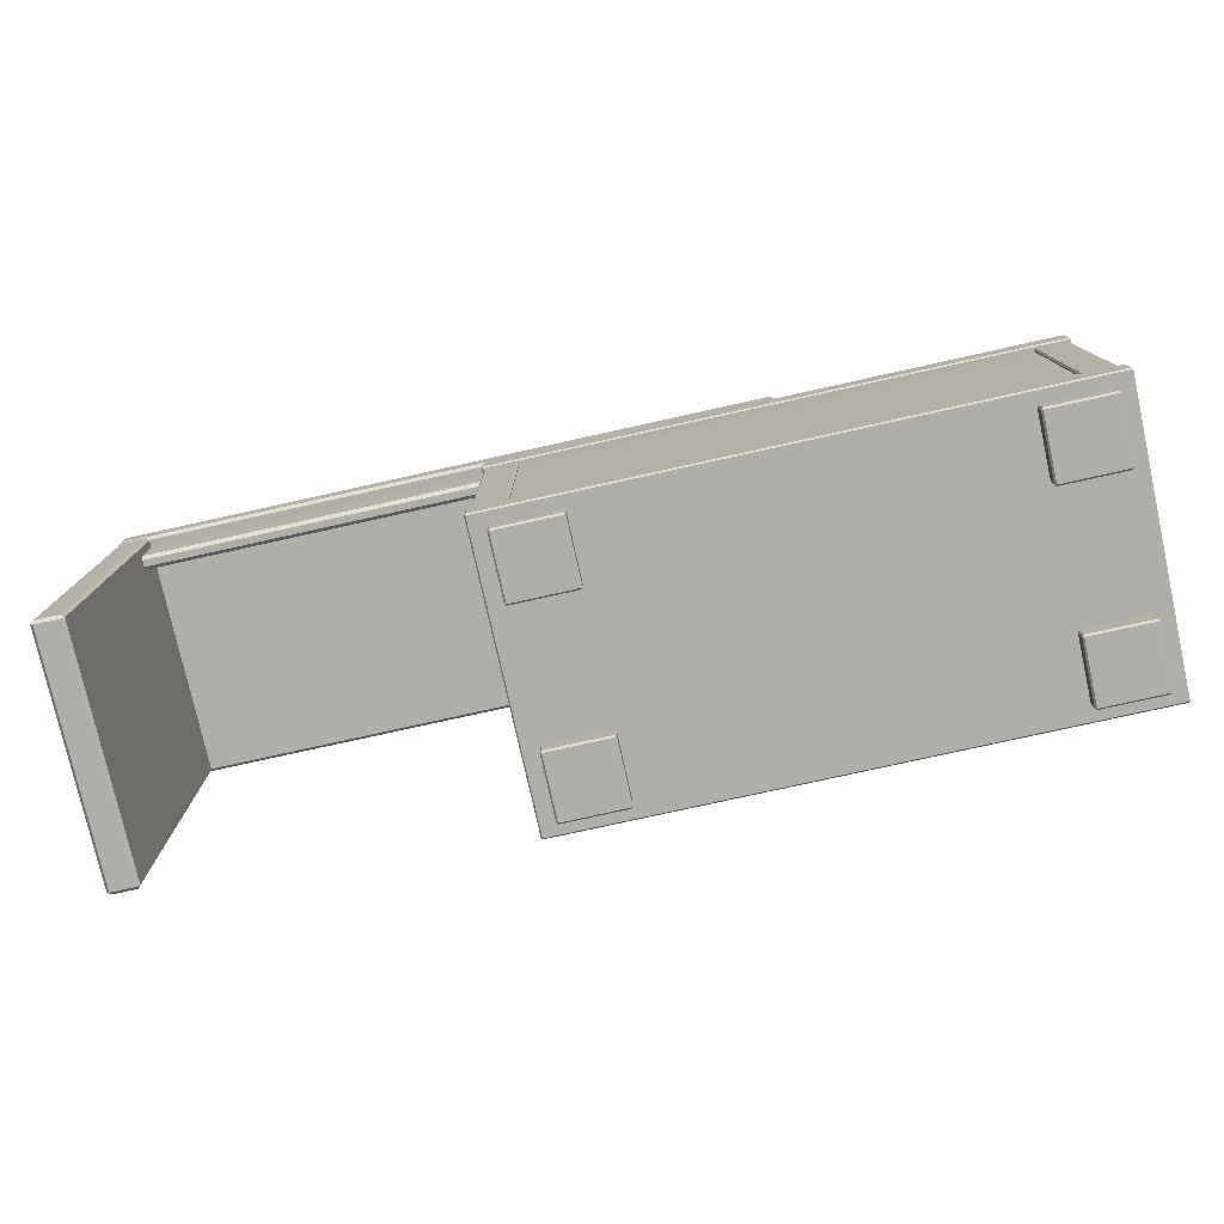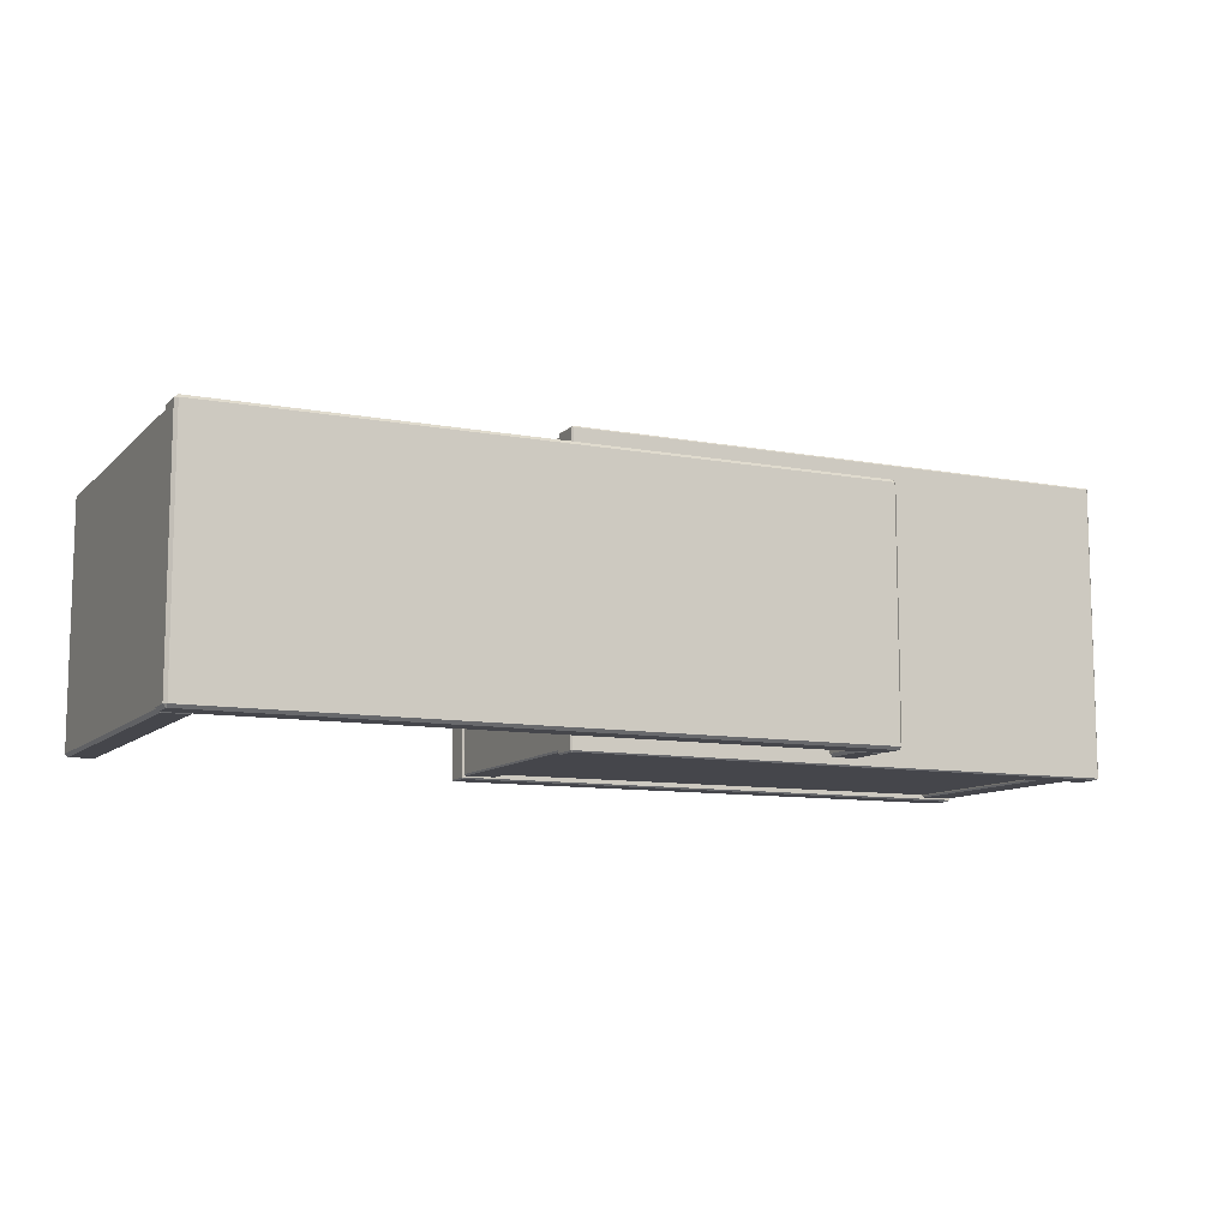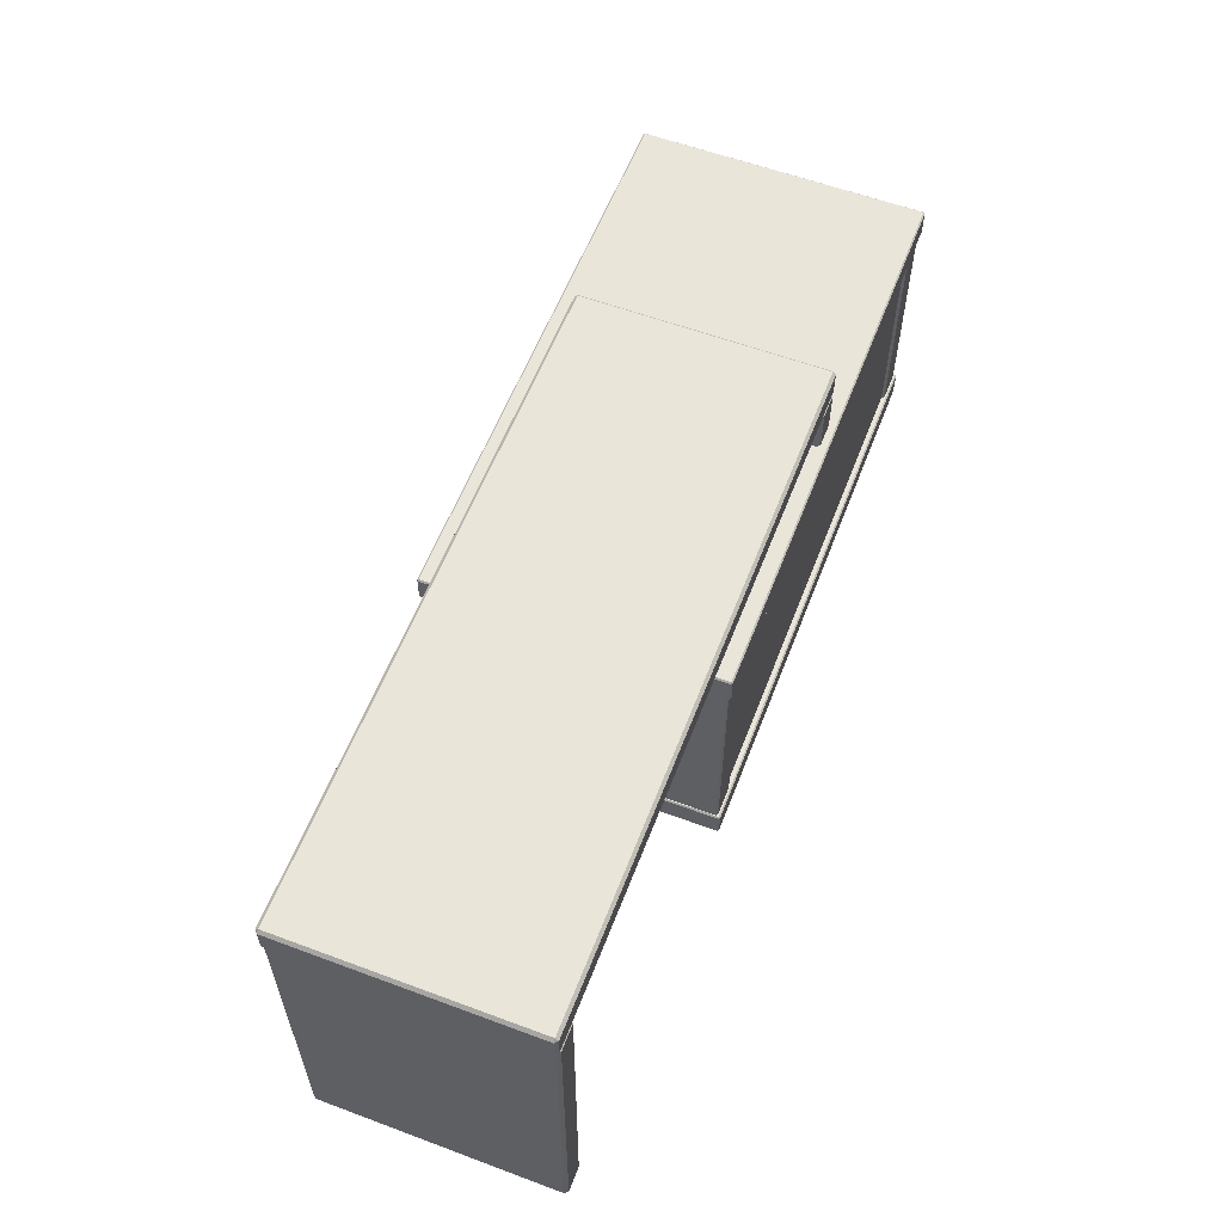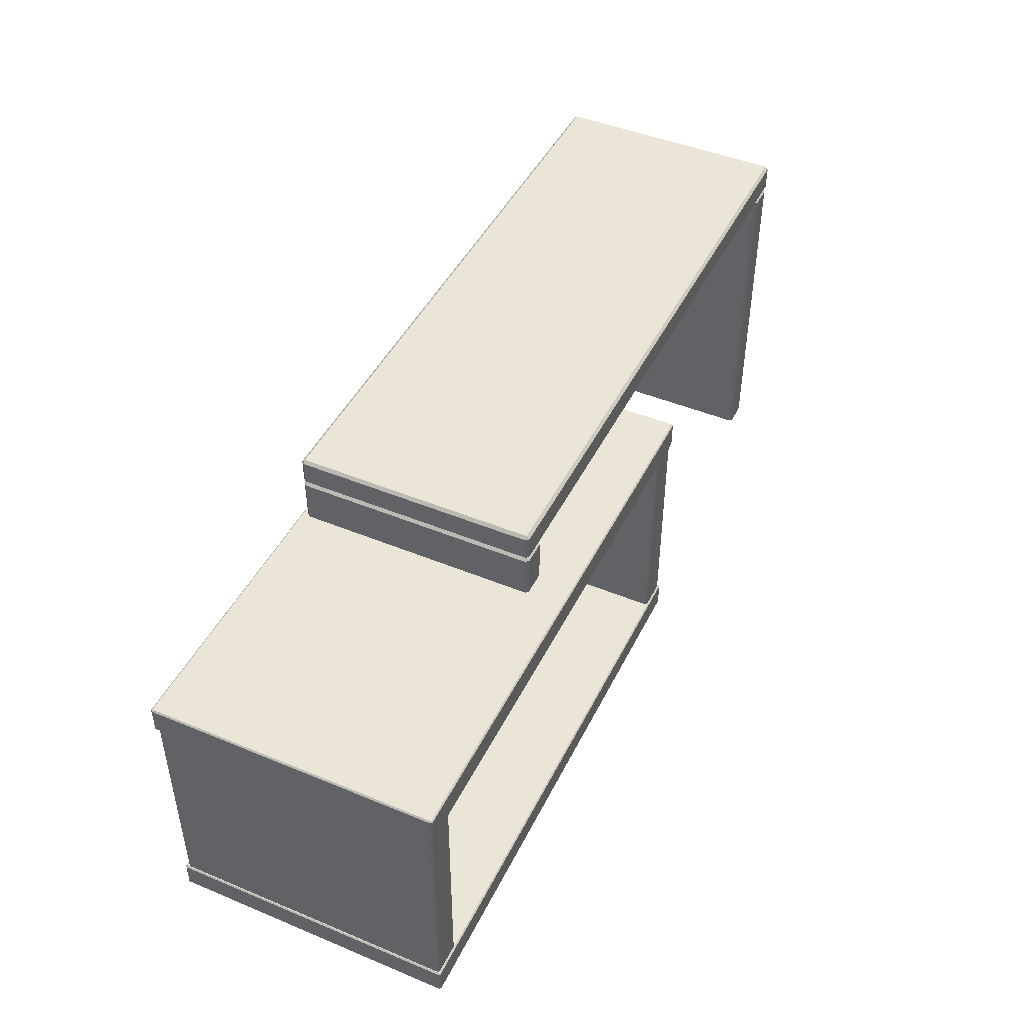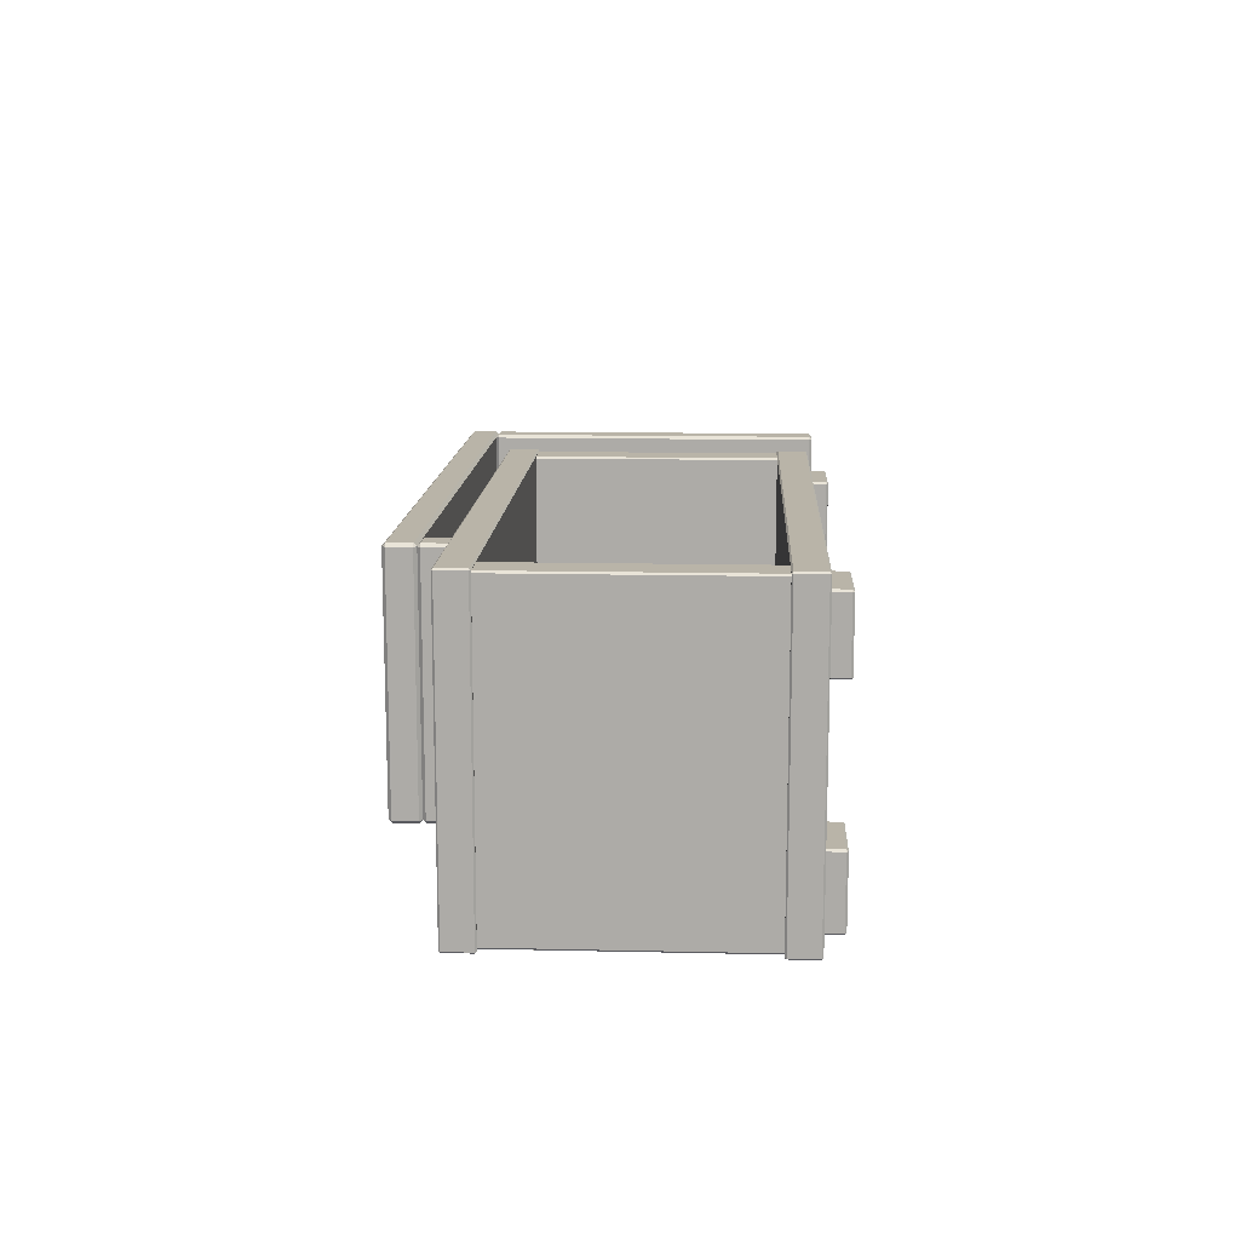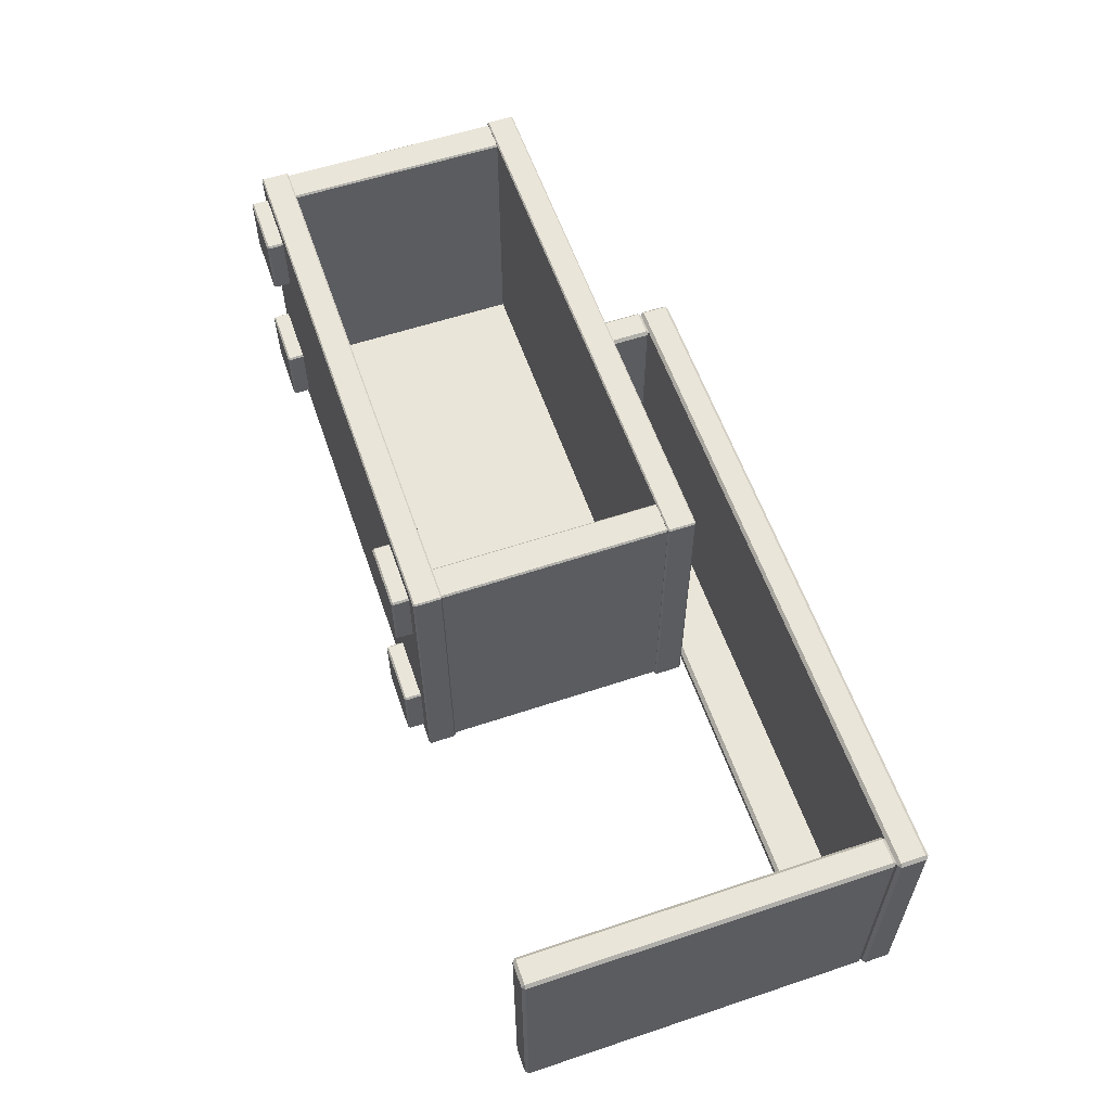
<metadata>
{"format":"obj","ext":"obj","renderer":"f3d","projection":"perspective","resolution":1024,"background":"white","views":[{"elev":-77.5,"azim":-167.5,"up":"+Y"},{"elev":-10.1,"azim":154.5,"up":"+Z"},{"elev":58.4,"azim":111.0,"up":"+Y"},{"elev":45.8,"azim":-64.6,"up":"+Y"},{"elev":13.1,"azim":-87.1,"up":"+Z"},{"elev":58.4,"azim":71.0,"up":"+Z"}]}
</metadata>
<code>
v -83.07 0.5436 -21.17
v -82.53 0 -21.17
v -82.53 0.5436 -20.62
v -62.73 -4e-06 -21.17
v -62.19 0.5436 -21.17
v -62.73 0.5436 -20.62
v -82.53 0 -40.96
v -83.07 0.5436 -40.96
v -82.53 0.5436 -41.51
v -62.19 0.5436 -40.96
v -62.73 -4e-06 -40.96
v -62.73 0.5436 -41.51
v -83.07 5.437 -21.17
v -82.53 5.437 -20.62
v -62.73 5.437 -20.62
v -62.19 5.437 -21.17
v -82.53 5.437 -41.51
v -83.07 5.437 -40.96
v -62.19 5.437 -40.96
v -62.73 5.437 -41.51
v 83.07 0.5436 -21.17
v 82.53 0 -21.17
v 82.53 0.5436 -20.62
v 62.73 -4e-06 -21.17
v 62.19 0.5436 -21.17
v 62.73 0.5436 -20.62
v 82.53 0 -40.96
v 83.07 0.5436 -40.96
v 82.53 0.5436 -41.51
v 62.19 0.5436 -40.96
v 62.73 -4e-06 -40.96
v 62.73 0.5436 -41.51
v 83.07 5.437 -21.17
v 82.53 5.437 -20.62
v 62.73 5.437 -20.62
v 62.19 5.437 -21.17
v 82.53 5.437 -41.51
v 83.07 5.437 -40.96
v 62.19 5.437 -40.96
v 62.73 5.437 -41.51
v -83.07 0.5436 39.81
v -82.53 0 39.81
v -82.53 0.5436 40.36
v -62.73 -4e-06 39.81
v -62.19 0.5436 39.81
v -62.73 0.5436 40.36
v -82.53 0 20.02
v -83.07 0.5436 20.02
v -82.53 0.5436 19.47
v -62.19 0.5436 20.02
v -62.73 -4e-06 20.02
v -62.73 0.5436 19.47
v -83.07 5.437 39.81
v -82.53 5.437 40.36
v -62.73 5.437 40.36
v -62.19 5.437 39.81
v -82.53 5.437 19.47
v -83.07 5.437 20.02
v -62.19 5.437 20.02
v -62.73 5.437 19.47
v 83.07 0.5436 39.81
v 82.53 0 39.81
v 82.53 0.5436 40.36
v 62.73 -4e-06 39.81
v 62.19 0.5436 39.81
v 62.73 0.5436 40.36
v 82.53 0 20.02
v 83.07 0.5436 20.02
v 82.53 0.5436 19.47
v 62.19 0.5436 20.02
v 62.73 -4e-06 20.02
v 62.73 0.5436 19.47
v 83.07 5.437 39.81
v 82.53 5.437 40.36
v 62.73 5.437 40.36
v 62.19 5.437 39.81
v 82.53 5.437 19.47
v 83.07 5.437 20.02
v 62.19 5.437 20.02
v 62.73 5.437 19.47
v -88.13 5.886 44.84
v -87.68 5.437 44.84
v -87.68 5.886 45.29
v 88.09 5.437 44.84
v 88.54 5.886 44.84
v 88.09 5.886 45.29
v -87.68 14.43 44.84
v -88.13 13.98 44.84
v -87.68 13.98 45.29
v 88.54 13.98 44.84
v 88.09 14.43 44.84
v 88.09 13.98 45.29
v -87.68 13.98 -45.82
v -88.13 13.98 -45.37
v -87.68 14.43 -45.37
v 88.54 13.98 -45.37
v 88.09 13.98 -45.82
v 88.09 14.43 -45.37
v -87.68 5.437 -45.37
v -88.13 5.886 -45.37
v -87.68 5.886 -45.82
v 88.54 5.886 -45.37
v 88.09 5.437 -45.37
v 88.09 5.886 -45.82
v -86.97 14.43 44.69
v -87.49 14.43 44.17
v -87.49 85.49 44.17
v -86.97 85.49 44.69
v -77.03 14.43 44.17
v -77.55 14.43 44.69
v -77.55 85.49 44.69
v -77.03 85.49 44.17
v -86.97 85.49 -44.91
v -87.49 85.49 -44.4
v -87.49 14.43 -44.4
v -86.97 14.43 -44.91
v -77.03 85.49 -44.4
v -77.55 85.49 -44.91
v -77.55 14.43 -44.91
v -77.03 14.43 -44.4
v -77.03 14.43 -40.87
v 77.44 14.43 -40.87
v -77.03 85.49 -40.87
v 77.44 85.49 -40.87
v -77.03 85.49 -44.03
v 77.44 85.49 -44.03
v -77.03 14.43 -44.03
v 77.44 14.43 -44.03
v 87.38 14.43 44.69
v 87.9 14.43 44.17
v 87.9 85.49 44.17
v 87.38 85.49 44.69
v 77.44 14.43 44.17
v 77.96 14.43 44.69
v 77.96 85.49 44.69
v 77.44 85.49 44.17
v 87.38 85.49 -44.91
v 87.9 85.49 -44.4
v 87.9 14.43 -44.4
v 87.38 14.43 -44.91
v 77.44 85.49 -44.4
v 77.96 85.49 -44.91
v 77.96 14.43 -44.91
v 77.44 14.43 -44.4
v -88.13 85.94 44.84
v -87.68 85.49 44.84
v -87.68 85.94 45.29
v 88.09 85.49 44.84
v 88.54 85.94 44.84
v 88.09 85.94 45.29
v -87.68 94.48 44.84
v -88.13 94.03 44.84
v -87.68 94.03 45.29
v 88.54 94.03 44.84
v 88.09 94.48 44.84
v 88.09 94.03 45.29
v -87.68 94.03 -45.82
v -88.13 94.03 -45.37
v -87.68 94.48 -45.37
v 88.54 94.03 -45.37
v 88.09 94.03 -45.82
v 88.09 94.48 -45.37
v -87.68 85.49 -45.37
v -88.13 85.94 -45.37
v -87.68 85.94 -45.82
v 88.54 85.94 -45.37
v 88.09 85.49 -45.37
v 88.09 85.94 -45.82
v 6.88 94.48 32.83
v 7.819 95.42 32.83
v 6.88 95.42 33.77
v 7.819 109.2 32.83
v 6.88 110.1 32.83
v 6.88 109.2 33.77
v -1.567 95.42 32.83
v -0.6282 94.48 32.83
v -0.6282 95.42 33.77
v -0.6282 110.1 32.83
v -1.567 109.2 32.83
v -0.6282 109.2 33.77
v -0.6282 95.42 -43.48
v -0.6282 94.48 -42.54
v -1.567 95.42 -42.54
v -0.6282 110.1 -42.54
v -0.6282 109.2 -43.48
v -1.567 109.2 -42.54
v 7.819 95.42 -42.54
v 6.88 94.48 -42.54
v 6.88 95.42 -43.48
v 6.88 110.1 -42.54
v 7.819 109.2 -42.54
v 6.88 109.2 -43.48
v -1.567 111 32.83
v -0.6282 110.1 32.83
v -0.6282 111 33.77
v 205.2 110.1 32.83
v 206.1 111 32.83
v 205.2 111 33.77
v -0.6282 119.5 32.83
v -1.567 118.5 32.83
v -0.6282 118.5 33.77
v 206.1 118.5 32.83
v 205.2 119.5 32.83
v 205.2 118.5 33.77
v -0.6282 118.5 -43.48
v -1.567 118.5 -42.54
v -0.6282 119.5 -42.54
v 206.1 118.5 -42.54
v 205.2 118.5 -43.48
v 205.2 119.5 -42.54
v -0.6282 110.1 -42.54
v -1.567 111 -42.54
v -0.6282 111 -43.48
v 206.1 111 -42.54
v 205.2 110.1 -42.54
v 205.2 111 -43.48
v 204.2 0 32.83
v 205.2 0.9384 32.83
v 204.2 0.9384 33.77
v 205.2 109.2 32.83
v 204.2 110.1 32.83
v 204.2 109.2 33.77
v 195.8 0.9384 32.83
v 196.7 0 32.83
v 196.7 0.9384 33.77
v 196.7 110.1 32.83
v 195.8 109.2 32.83
v 196.7 109.2 33.77
v 196.7 0.9384 -43.48
v 196.7 0 -42.54
v 195.8 0.9384 -42.54
v 196.7 110.1 -42.54
v 196.7 109.2 -43.48
v 195.8 109.2 -42.54
v 205.2 0.9384 -42.54
v 204.2 0 -42.54
v 204.2 0.9384 -43.48
v 204.2 110.1 -42.54
v 205.2 109.2 -42.54
v 204.2 109.2 -43.48
v 7.613 110.3 -35.85
v 195.8 110.3 -35.85
v 7.613 110.3 -40.21
v 195.8 110.3 -40.21
v 7.613 94.48 -36.94
v 7.613 95.57 -35.85
v 195.8 95.57 -35.85
v 195.8 94.48 -36.94
v 7.613 95.57 -40.21
v 7.613 94.48 -39.12
v 195.8 94.48 -39.12
v 195.8 95.57 -40.21
f 7 11 4 2
f 14 3 6 15
f 18 8 1 13
f 16 5 10 19
f 20 12 9 17
f 2 1 8 7
f 3 2 4 6
f 1 3 14 13
f 5 4 11 10
f 6 5 16 15
f 9 8 18 17
f 7 9 12 11
f 10 12 20 19
f 1 2 3
f 4 5 6
f 7 8 9
f 10 11 12
f 27 22 24 31
f 34 35 26 23
f 38 33 21 28
f 36 39 30 25
f 40 37 29 32
f 22 27 28 21
f 23 26 24 22
f 21 33 34 23
f 25 30 31 24
f 26 35 36 25
f 29 37 38 28
f 27 31 32 29
f 30 39 40 32
f 21 23 22
f 24 26 25
f 27 29 28
f 30 32 31
f 47 51 44 42
f 54 43 46 55
f 58 48 41 53
f 56 45 50 59
f 60 52 49 57
f 42 41 48 47
f 43 42 44 46
f 41 43 54 53
f 45 44 51 50
f 46 45 56 55
f 49 48 58 57
f 47 49 52 51
f 50 52 60 59
f 41 42 43
f 44 45 46
f 47 48 49
f 50 51 52
f 67 62 64 71
f 74 75 66 63
f 78 73 61 68
f 76 79 70 65
f 80 77 69 72
f 62 67 68 61
f 63 66 64 62
f 61 73 74 63
f 65 70 71 64
f 66 75 76 65
f 69 77 78 68
f 67 71 72 69
f 70 79 80 72
f 61 63 62
f 64 66 65
f 67 69 68
f 70 72 71
f 99 103 84 82
f 86 92 89 83
f 88 94 100 81
f 102 96 90 85
f 91 98 95 87
f 97 104 101 93
f 82 81 100 99
f 83 82 84 86
f 81 83 89 88
f 85 84 103 102
f 86 85 90 92
f 88 87 95 94
f 87 89 92 91
f 91 90 96 98
f 94 93 101 100
f 93 95 98 97
f 97 96 102 104
f 99 101 104 103
f 81 82 83
f 84 85 86
f 87 88 89
f 90 91 92
f 93 94 95
f 96 97 98
f 99 100 101
f 102 103 104
f 108 105 110 111
f 116 113 118 119
f 112 109 120 117
f 114 115 106 107
f 106 105 108 107
f 110 109 112 111
f 114 113 116 115
f 118 117 120 119
f 121 122 124 123
f 125 126 128 127
f 132 135 134 129
f 140 143 142 137
f 136 141 144 133
f 138 131 130 139
f 130 131 132 129
f 134 135 136 133
f 138 139 140 137
f 142 143 144 141
f 163 167 148 146
f 150 156 153 147
f 152 158 164 145
f 166 160 154 149
f 155 162 159 151
f 161 168 165 157
f 146 145 164 163
f 147 146 148 150
f 145 147 153 152
f 149 148 167 166
f 150 149 154 156
f 152 151 159 158
f 151 153 156 155
f 155 154 160 162
f 158 157 165 164
f 157 159 162 161
f 161 160 166 168
f 163 165 168 167
f 145 146 147
f 148 149 150
f 151 152 153
f 154 155 156
f 157 158 159
f 160 161 162
f 163 164 165
f 166 167 168
f 187 191 172 170
f 174 180 177 171
f 176 182 188 169
f 190 184 178 173
f 179 186 183 175
f 185 192 189 181
f 170 169 188 187
f 171 170 172 174
f 169 171 177 176
f 173 172 191 190
f 174 173 178 180
f 176 175 183 182
f 175 177 180 179
f 179 178 184 186
f 182 181 189 188
f 181 183 186 185
f 185 184 190 192
f 187 189 192 191
f 169 170 171
f 172 173 174
f 175 176 177
f 178 179 180
f 181 182 183
f 184 185 186
f 187 188 189
f 190 191 192
f 211 215 196 194
f 198 204 201 195
f 200 206 212 193
f 214 208 202 197
f 203 210 207 199
f 209 216 213 205
f 194 193 212 211
f 195 194 196 198
f 193 195 201 200
f 197 196 215 214
f 198 197 202 204
f 200 199 207 206
f 199 201 204 203
f 203 202 208 210
f 206 205 213 212
f 205 207 210 209
f 209 208 214 216
f 211 213 216 215
f 193 194 195
f 196 197 198
f 199 200 201
f 202 203 204
f 205 206 207
f 208 209 210
f 211 212 213
f 214 215 216
f 235 239 220 218
f 222 228 225 219
f 224 230 236 217
f 238 232 226 221
f 227 234 231 223
f 233 240 237 229
f 218 217 236 235
f 219 218 220 222
f 217 219 225 224
f 221 220 239 238
f 222 221 226 228
f 224 223 231 230
f 223 225 228 227
f 227 226 232 234
f 230 229 237 236
f 229 231 234 233
f 233 232 238 240
f 235 237 240 239
f 217 218 219
f 220 221 222
f 223 224 225
f 226 227 228
f 229 230 231
f 232 233 234
f 235 236 237
f 238 239 240
f 246 247 242 241
f 243 244 252 249
f 250 251 248 245
f 246 245 248 247
f 250 249 252 251

</code>
